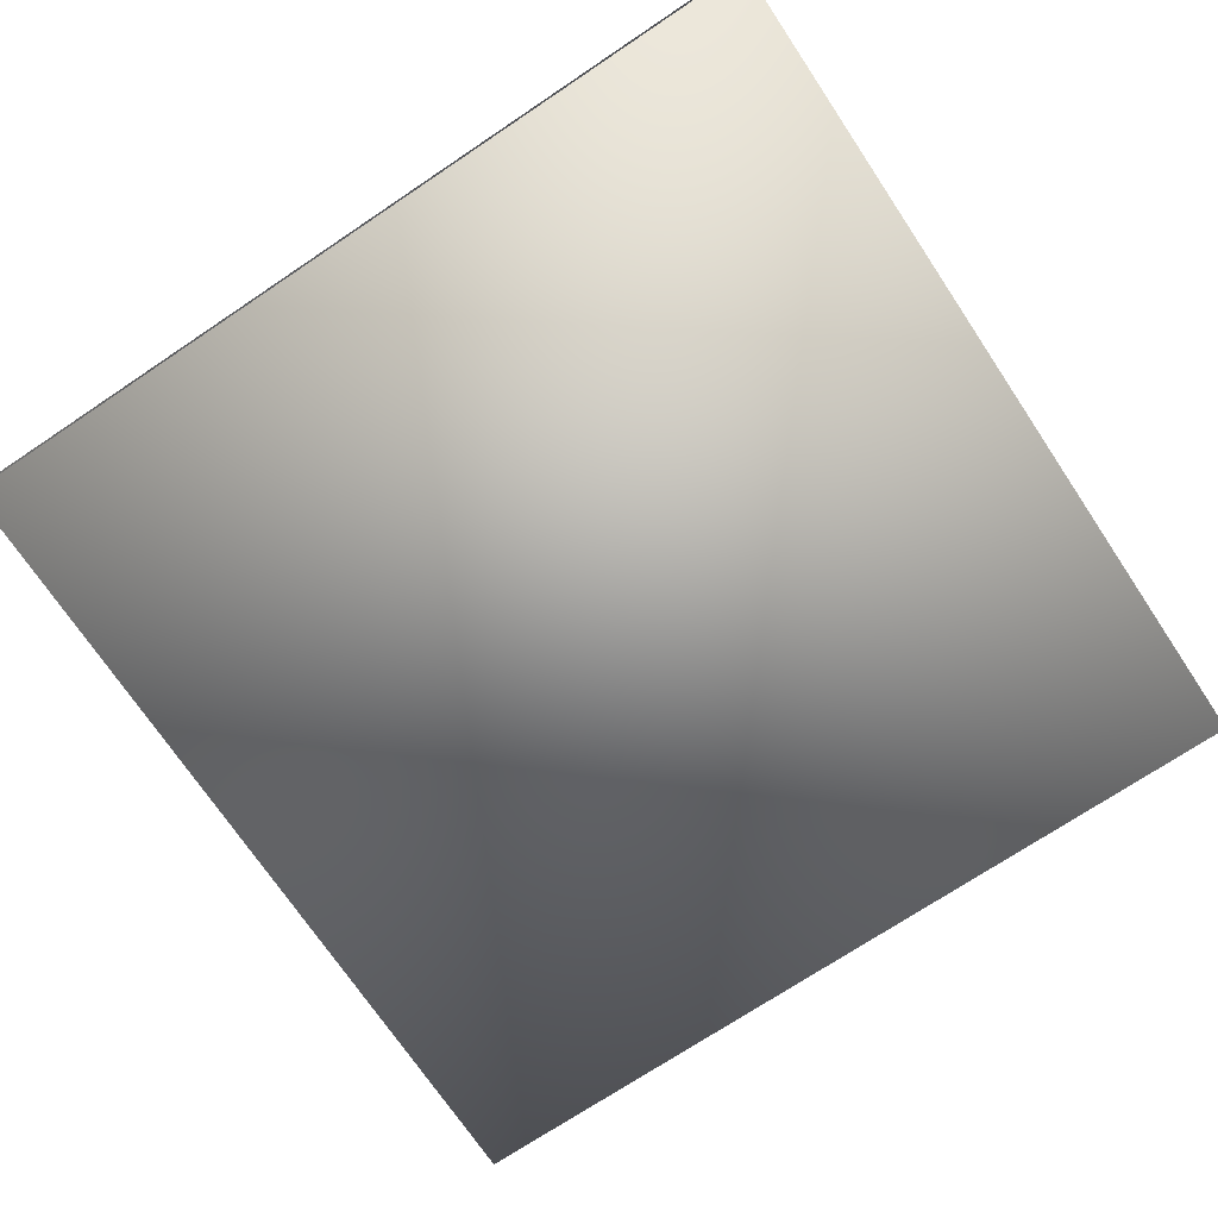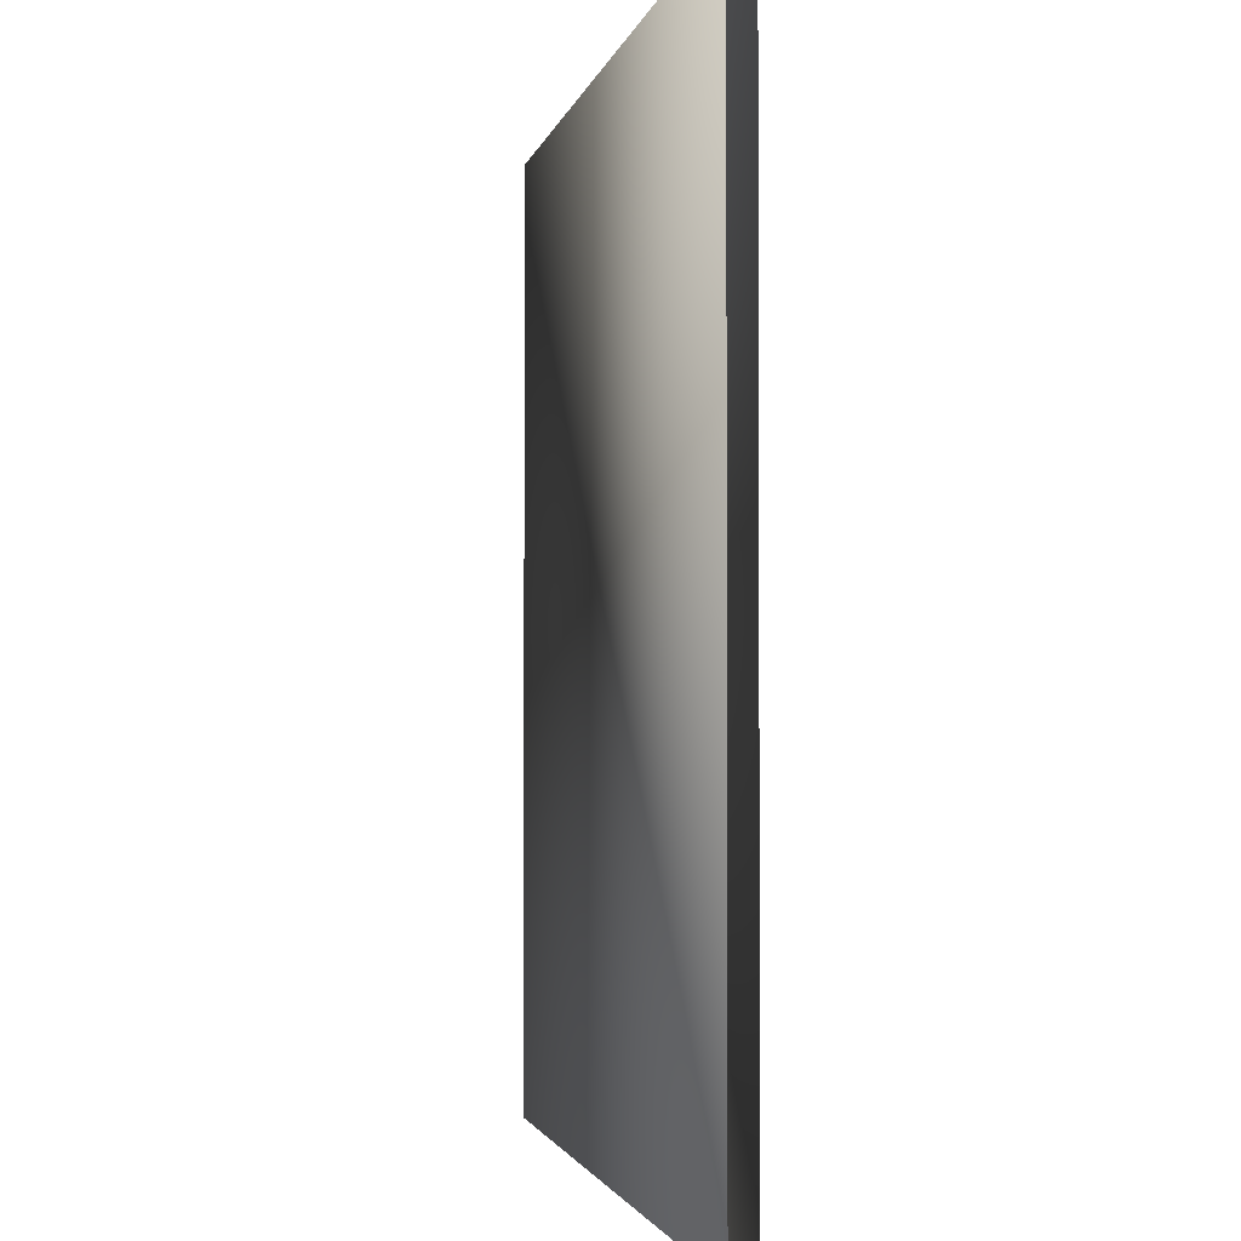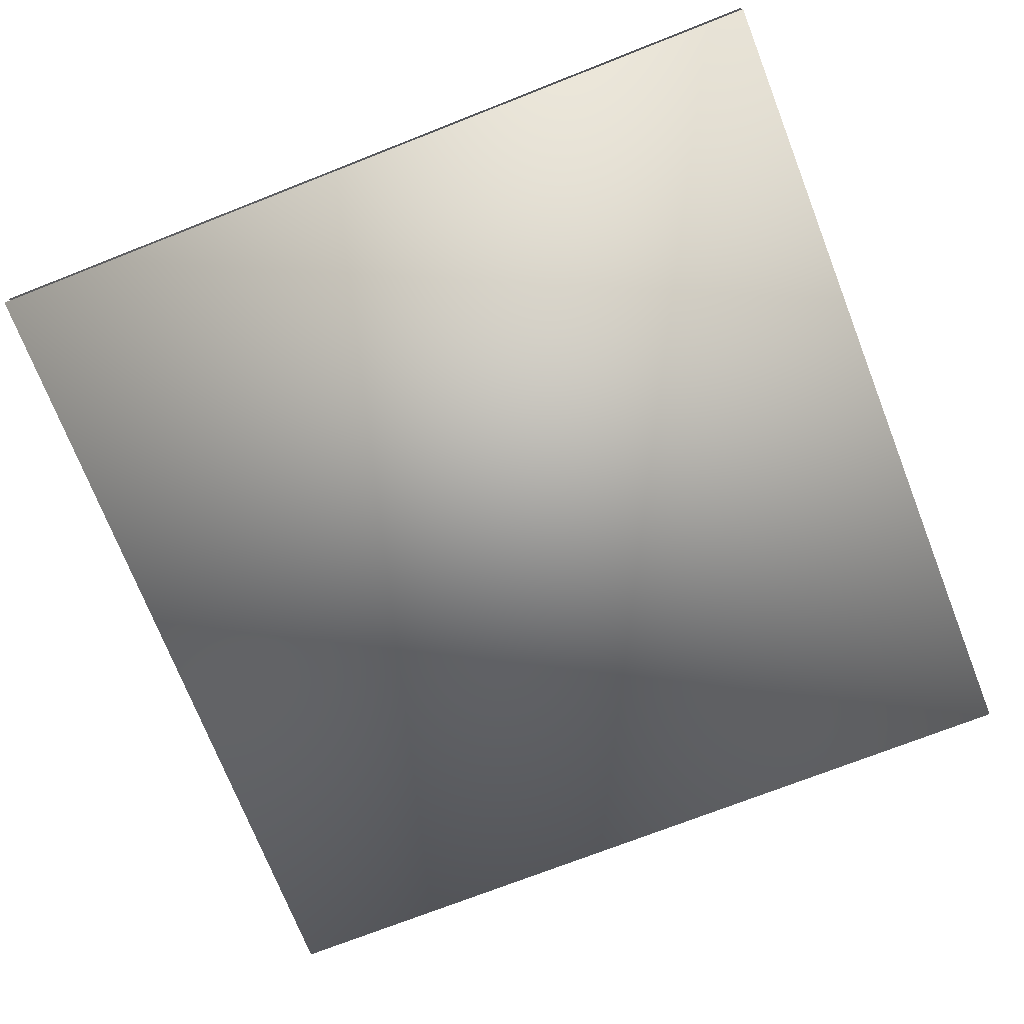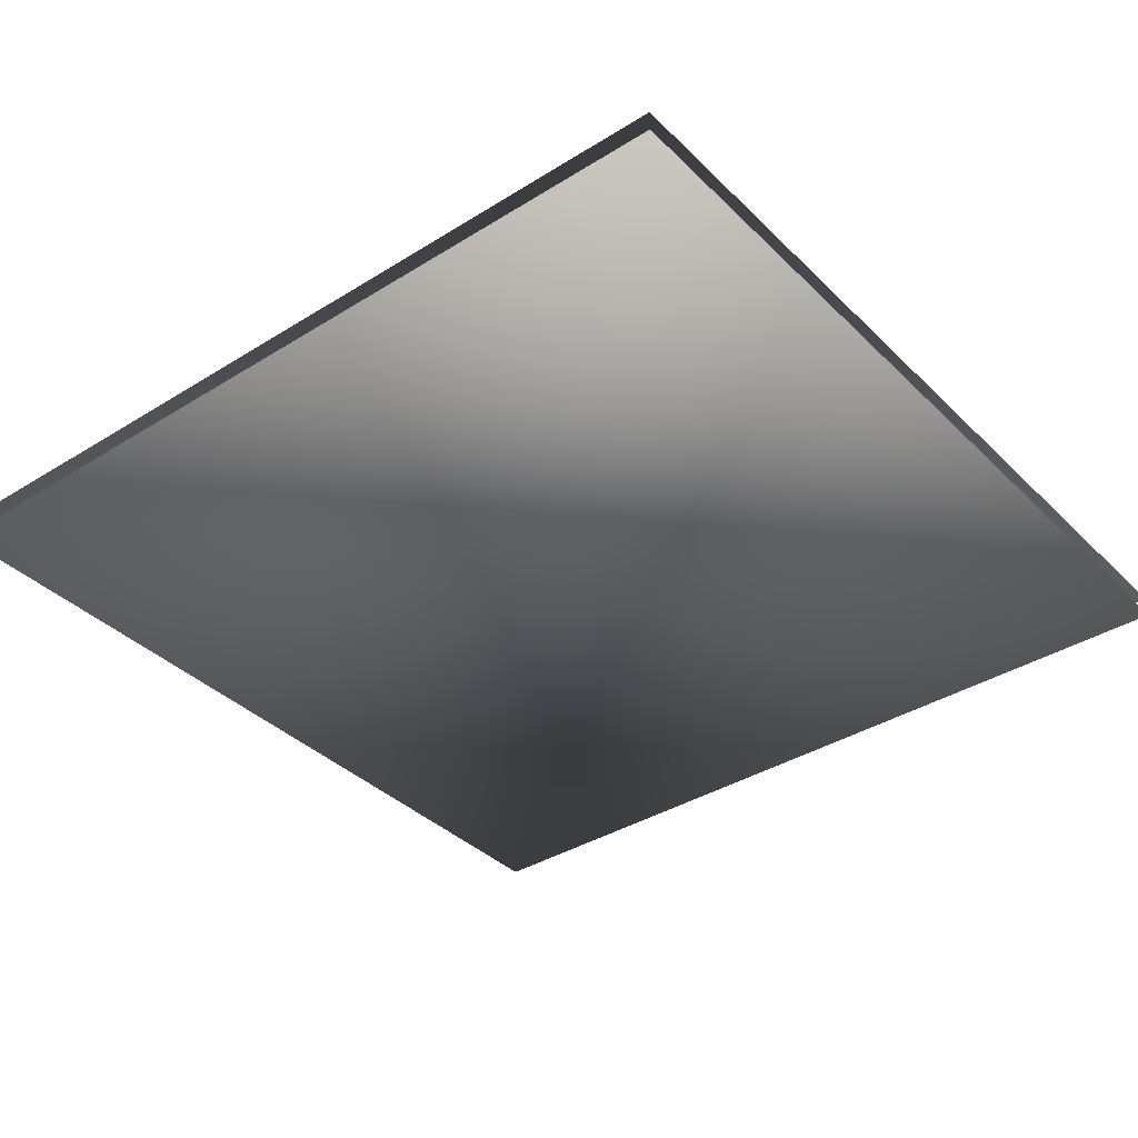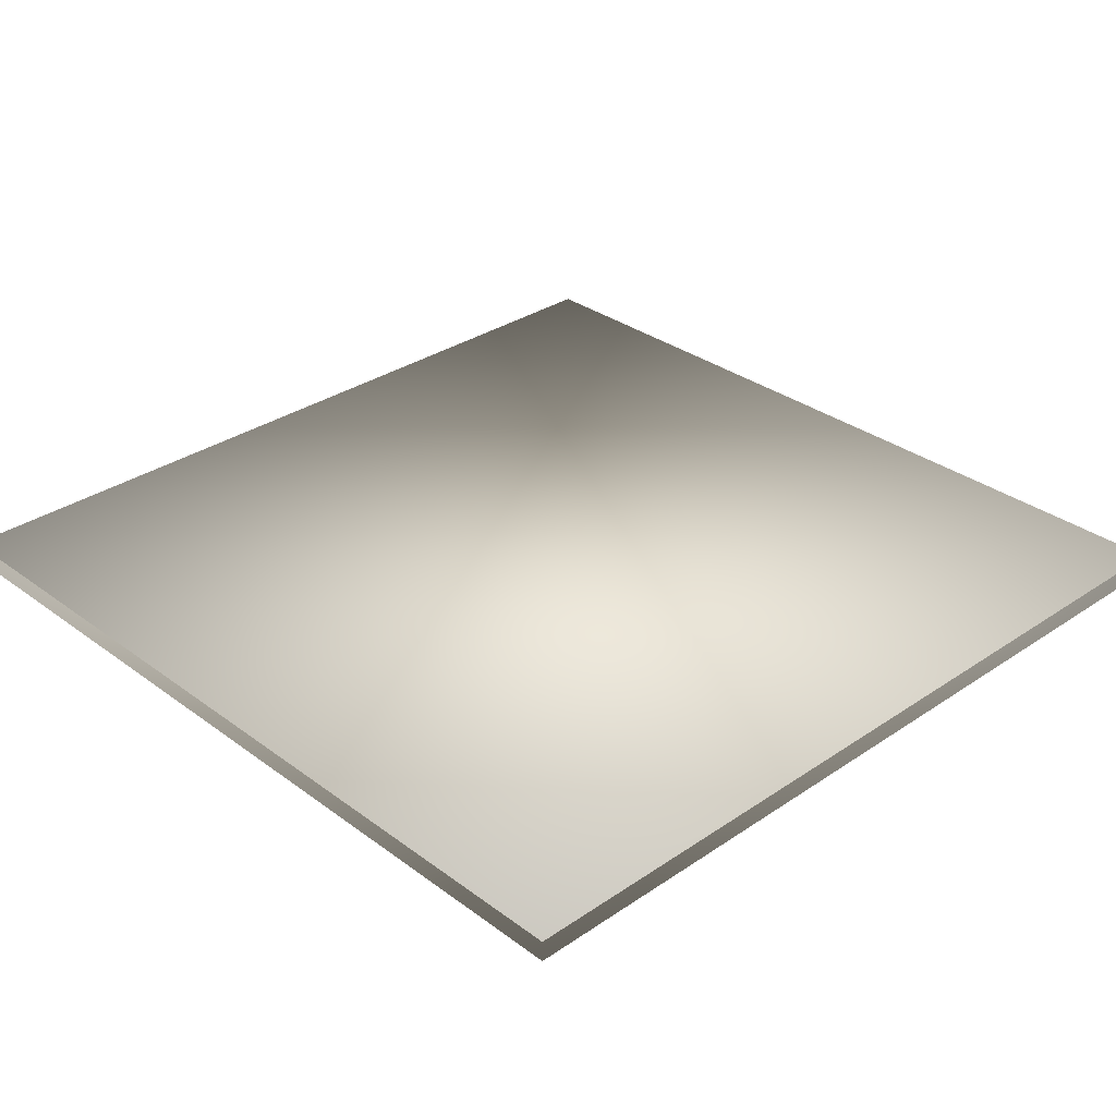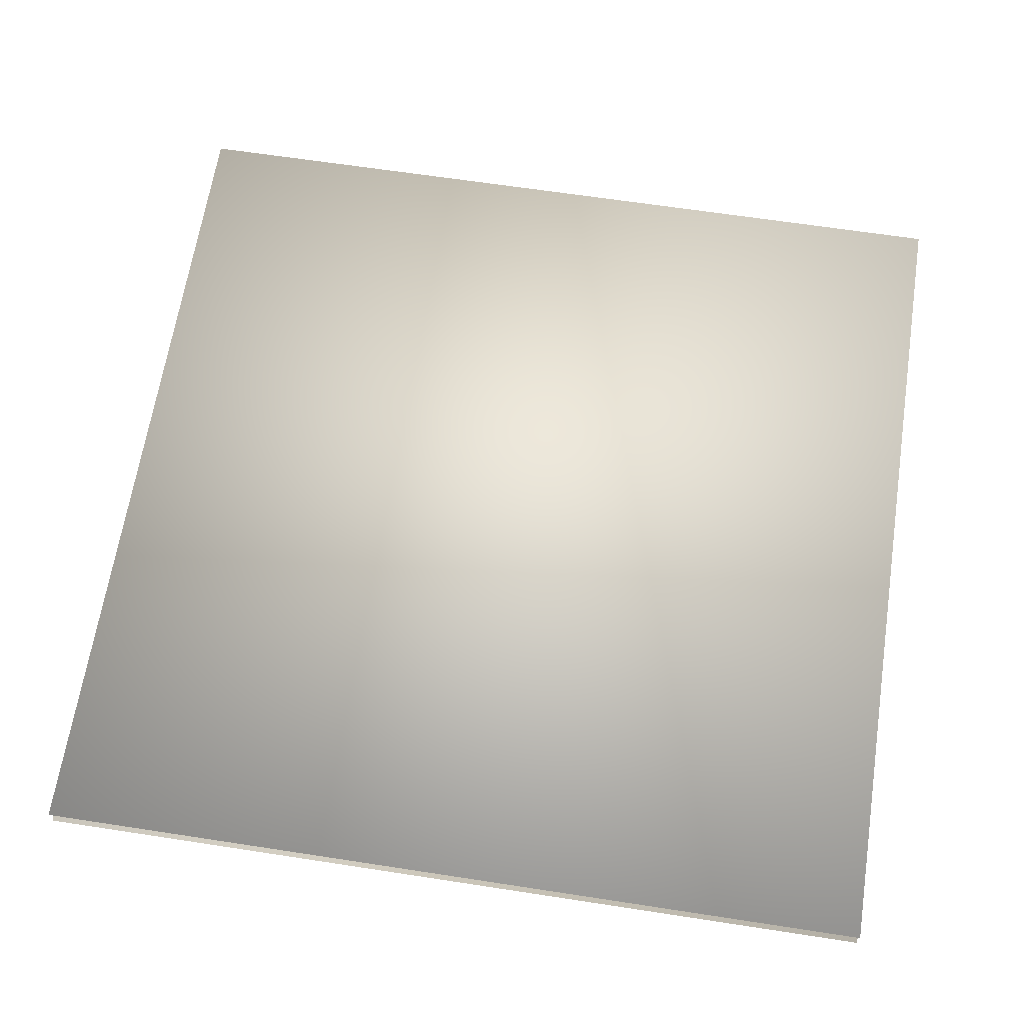
<metadata>
{"format":"obj","ext":"obj","renderer":"f3d","projection":"perspective","resolution":1024,"background":"white","views":[{"elev":-72.0,"azim":123.8,"up":"+Y"},{"elev":-2.2,"azim":-100.3,"up":"+Z"},{"elev":-73.0,"azim":-68.6,"up":"+Y"},{"elev":-37.1,"azim":-51.2,"up":"+Y"},{"elev":31.8,"azim":-133.8,"up":"+Y"},{"elev":64.8,"azim":-81.2,"up":"+Y"}]}
</metadata>
<code>
o grate
v -1 -0.024 1
v -1 0.024 1
v 1 0.024 1
v 1 -0.024 1
v -1 -0.024 -1
v -1 0.024 -1
v 1 0.024 -1
v 1 -0.024 -1
g grate_mesh
f 1 5 8 4
f 3 7 6 2

</code>
